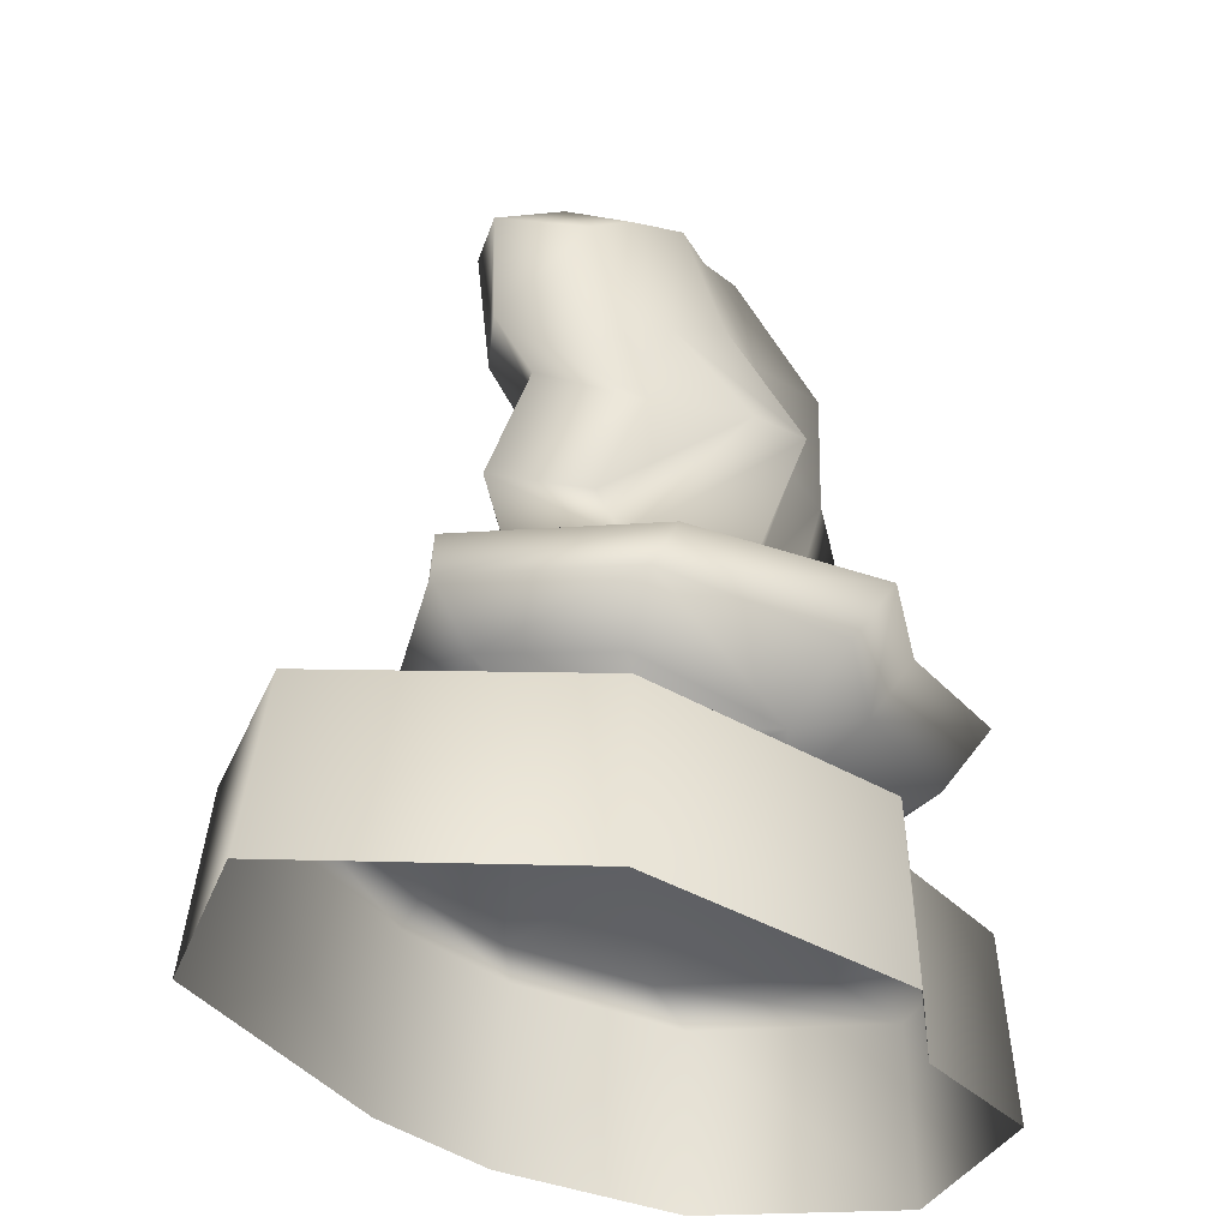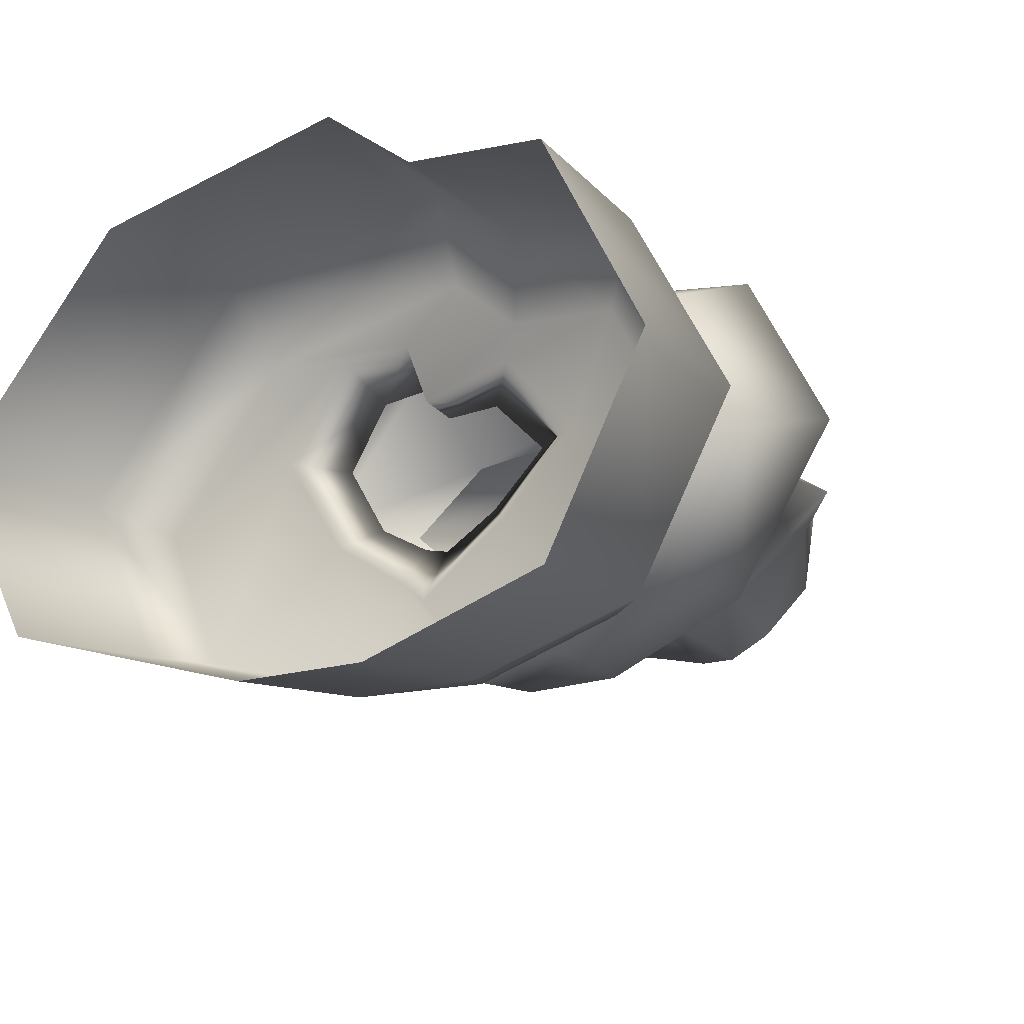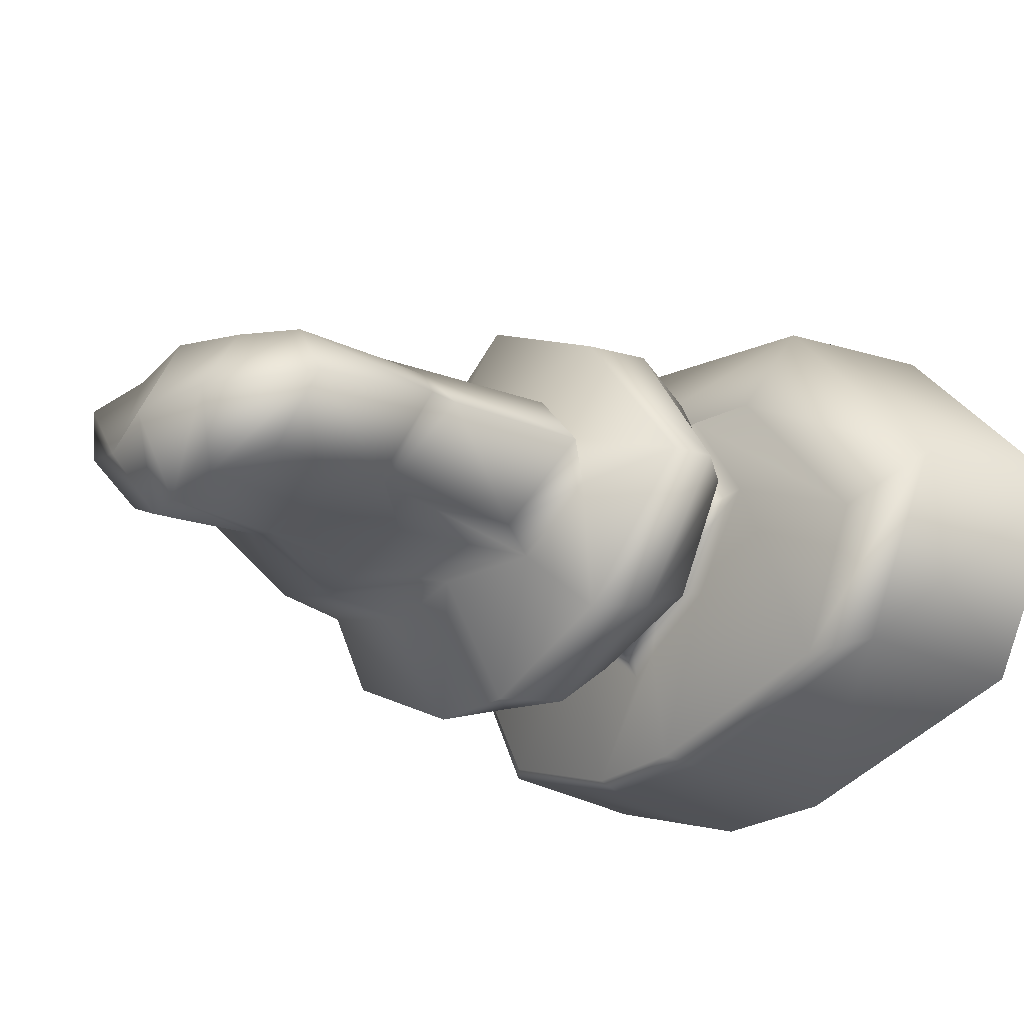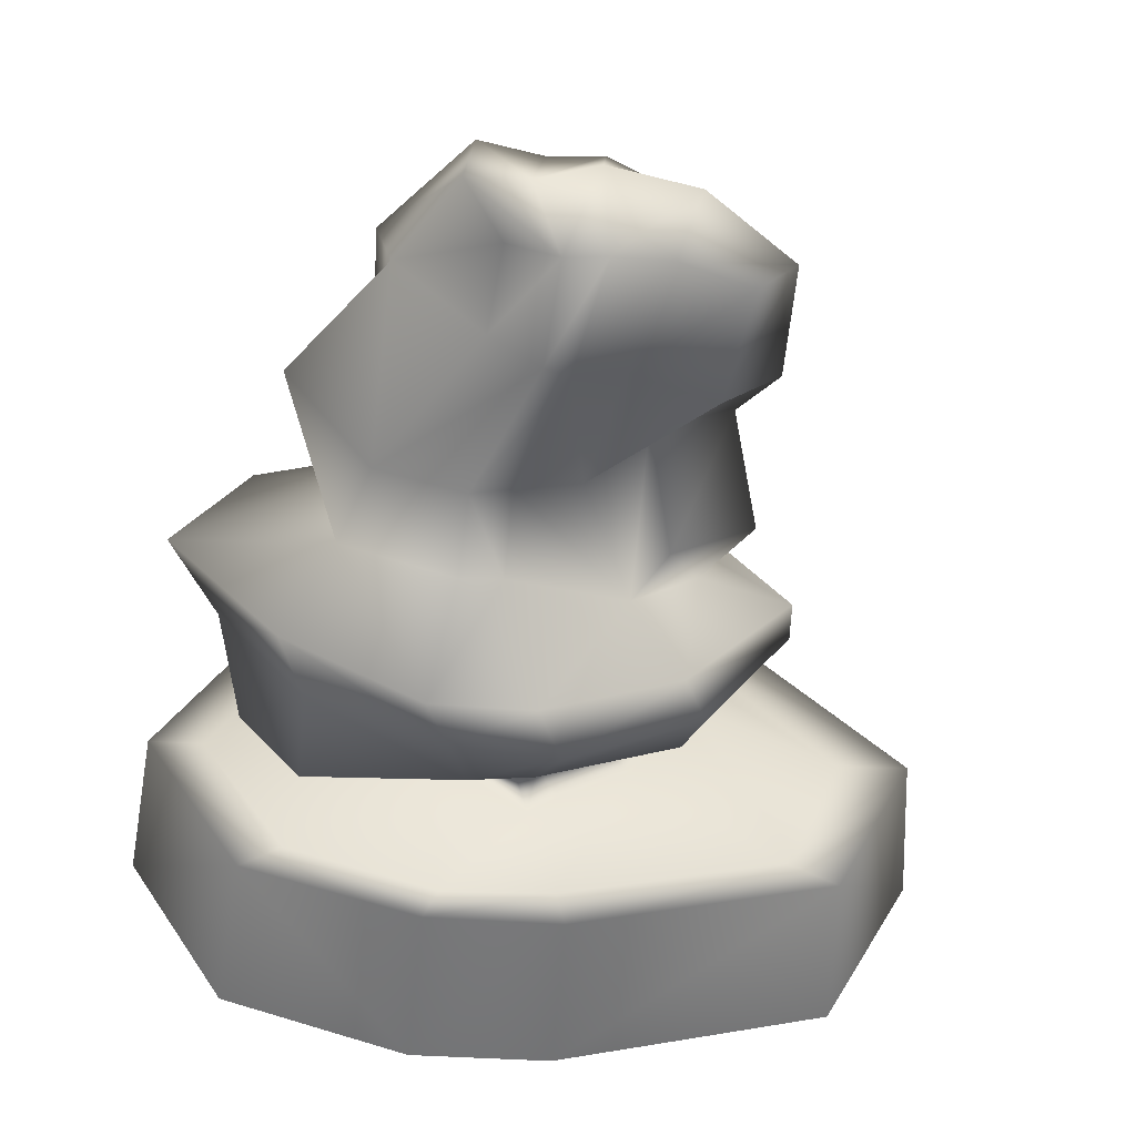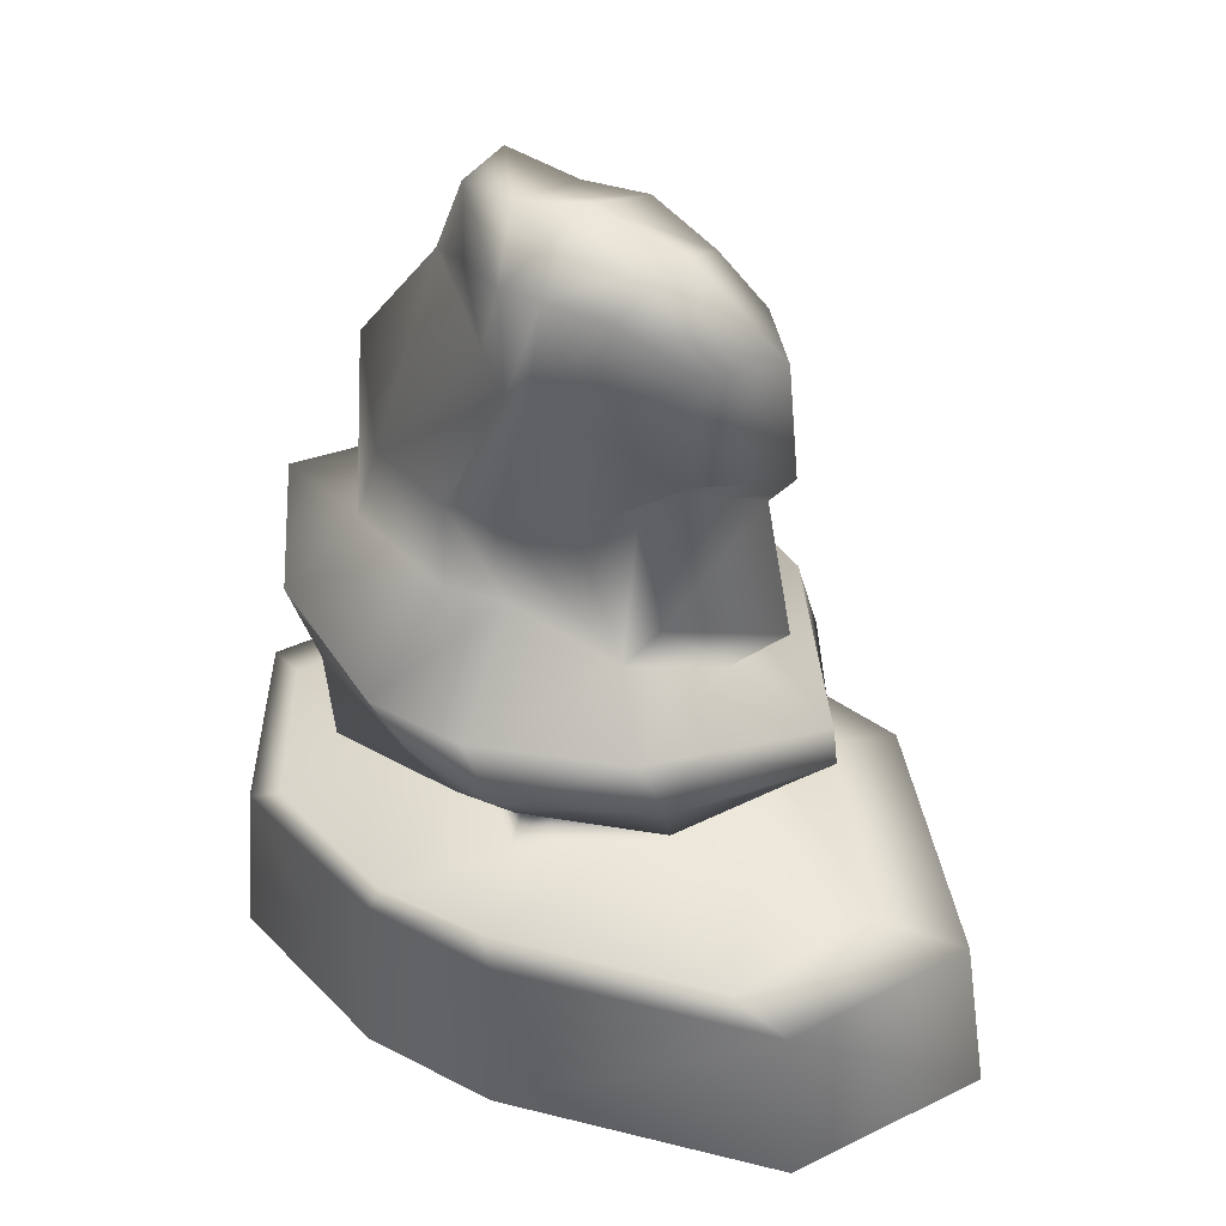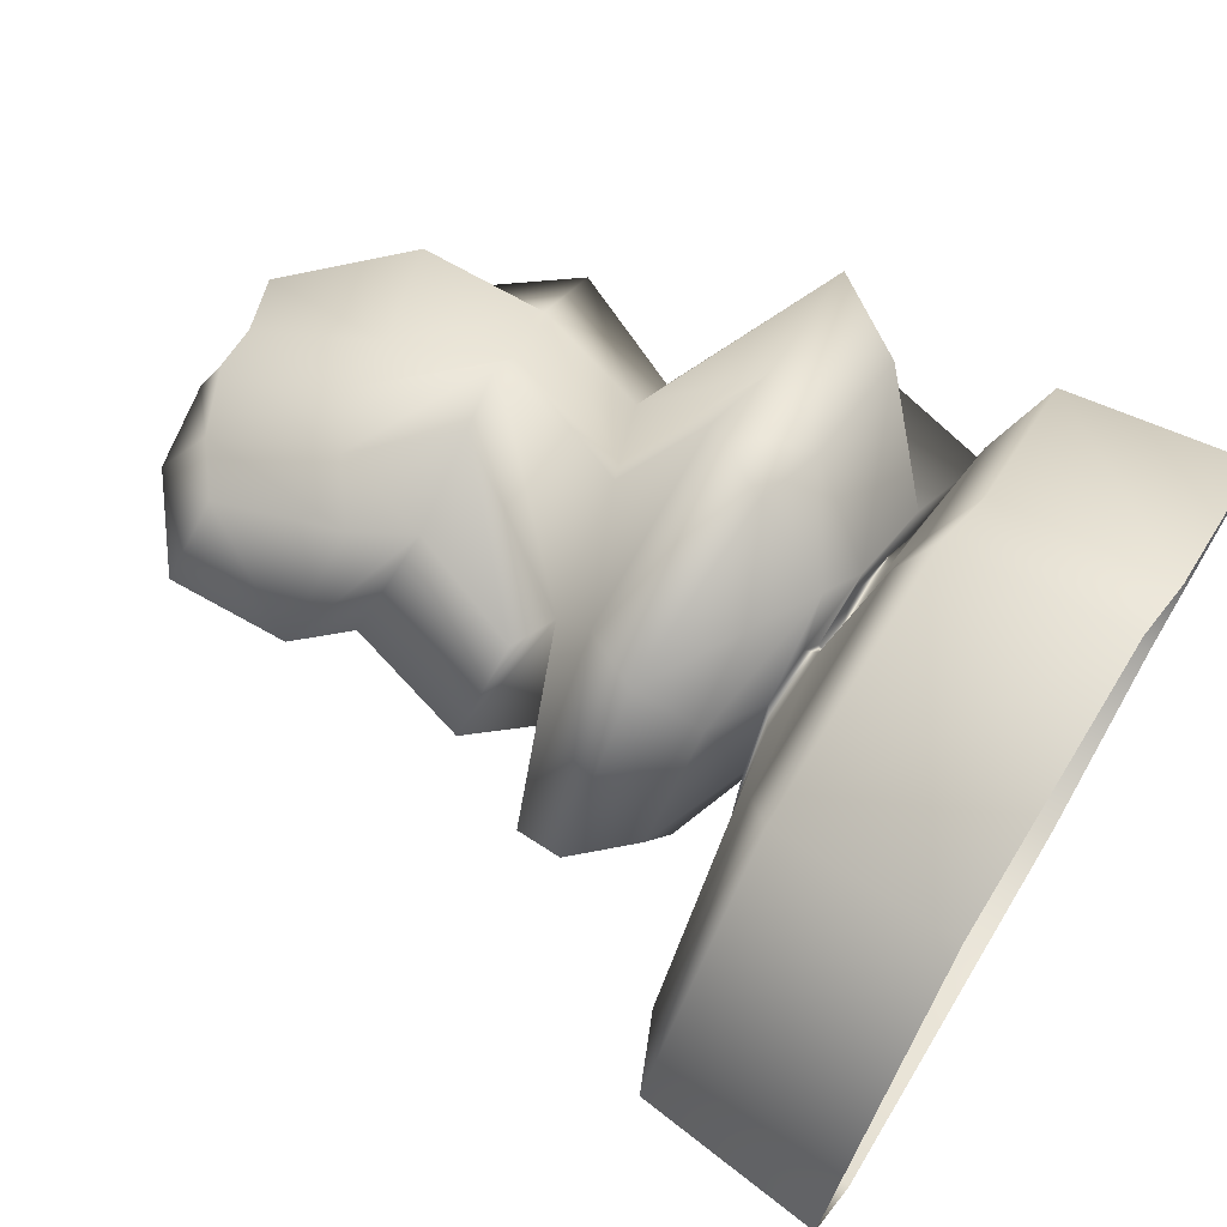
<metadata>
{"format":"obj","ext":"obj","renderer":"f3d","projection":"perspective","resolution":1024,"background":"white","views":[{"elev":-33.5,"azim":-45.4,"up":"+Y"},{"elev":-17.0,"azim":32.3,"up":"+Z"},{"elev":-21.3,"azim":-129.2,"up":"+Z"},{"elev":-50.5,"azim":173.4,"up":"+Z"},{"elev":45.4,"azim":-147.2,"up":"+Y"},{"elev":64.2,"azim":-61.2,"up":"+Z"}]}
</metadata>
<code>
g default
v -10.63 38.45 7.39
v 11.61 39.95 7.839
v -8.424 53.77 7.785
v 16.46 61.74 6.887
v -11.02 56.25 -4.397
v 7.381 59.32 -2.733
v -9.193 41.14 -4.496
v 17.39 40.48 -6.099
v -3.306 57.39 8.514
v -3.306 58.85 -5.228
v -6.495 36.84 -5.672
v -6.495 36.84 6.157
v 0.9567 48.49 13.15
v -6.369 48.49 8.687
v -6.062 52.17 -2.52
v -1.499 47.19 -4.173
v 15.16 48.11 -5.931
v 15.84 50.43 7.131
v -5.382 19.64 -4.437
v -5.382 19.64 7.185
v 6.025 19.64 -4.437
v 6.775 18.78 4.478
v -9.084 18.14 -5.835
v -9.084 18.14 11.46
v 7.895 18.14 -5.835
v 9.011 16.85 7.436
v 6.834 49.26 13.45
v 4.131 37.74 9.746
v -0.5813 19.3 7.555
v -1.939 17.63 11.54
v -2.38 18.14 -9.948
v -0.8776 19.64 -6.881
v 3.822 37.83 -5.486
v 4.054 47.7 -6.439
v 0.9138 59.03 -6.615
v 1.356 59.22 9.974
v -13.35 50.3 3.175
v -16.66 39.78 1.544
v -12.45 35.34 -0.1103
v -8.904 19.64 1.468
v -14.79 18.14 2.955
v 14.99 17.48 0.9079
v 11.1 19.2 0.09293
v 16.93 40.06 2.883
v 22.76 50.42 2.61
v 15.08 61.65 2.705
v -16.29 54.99 1.793
v -27.16 17.36 -2.203
v -14.52 16.65 11.92
v -36.9 -0.6233 1.222
v -19.64 -1.513 19.55
v -2.662 17.12 -19.73
v 19.68 16.31 -16.17
v 24.17 -1.907 -17.02
v -4.396 -0.9322 -21.95
v 27.44 15.28 -3.767
v 20.39 14.78 9.023
v 25.22 -3.912 15.45
v 33.52 -3.236 -0.9945
v 4.723 15.56 14.92
v 4.525 -2.877 23.17
v -21.93 17.55 -14.58
v -28.52 -0.4331 -15.06
v 4.84 12.44 22.17
v 24.26 11.47 14.9
v 32.43 12.1 -0.706
v 23.32 13.36 -15.88
v -3.839 14.31 -20.42
v -26.97 14.8 -13.99
v -34.29 14.6 1.32
v -18.3 13.75 18.64
v -20.99 32.14 1.364
v -9.833 32.02 15.16
v -17.37 23.44 1.536
v -11.26 21.94 11.46
v 0.5565 34.22 -16.72
v 21.31 34.53 -11.02
v 18.93 17.74 -9.285
v -0.4351 22.1 -11.57
v 31.54 32.13 2.654
v 25.47 29.74 15.41
v 13.34 16.84 8.617
v 24.63 15.81 -0.7143
v 5.525 30.62 22.44
v 0.5448 18.82 15.74
v -11.29 33.52 -10.91
v -12.45 23.58 -8.056
v 2.696 25.3 20.28
v 21.61 23.38 13.01
v 26.94 25.75 1.097
v 18.96 27.4 -10.1
v -1.852 28.91 -16.48
v -13.63 28.97 -10.48
v -21.38 28.25 1.51
v -12.18 27.47 14.43
v 13.95 30.19 17.13
v 6.739 38.83 7.349
v 10.19 49.83 8.888
v 7.028 59.49 8.243
v 3.025 59.17 -6.175
v 7.557 48.23 -8.118
v 7.633 39.99 -8.511
v 9.365 33.82 -16.57
v 7.139 28.17 -15.03
v 5.232 21.18 -11.63
v 1.299 19.64 -7.349
v -0.1621 18.14 -11.83
v 6.76 16.72 -20.1
v 7.858 13.84 -20.43
v 7.775 -1.41 -22.06
v 12.83 -3.385 16.86
v 12.74 11.96 16.37
v 10.87 15.18 9.921
v 0.6101 17.25 5.635
v 1.818 19.04 4.381
v 5.716 17.85 10.73
v 10.75 24.36 15.04
v -10.68 64.6 6.674
v -6.307 67.73 6.86
v -7.627 71.86 0.6572
v -15.71 65.94 0.8825
v -0.5104 69.89 7.341
v 4.143 70.48 5.438
v 5.337 72.41 -1.309
v 0.1038 73.17 0.5256
v 2.791 69.53 -6.87
v -0.7079 69.97 -6.763
v -5.581 69.43 -5.711
v -12 67.31 -5.04
v 9.575 72.17 3.978
v 10.39 71.36 -0.07621
v 7 69.05 -4.966
g pCube32
f 1 12 13 14
f 118 119 120 121
f 15 16 11 7
f 38 39 12 1
f 2 44 45 18
f 38 1 14 37
f 122 123 124 125
f 33 34 101 102
f 98 27 28 97
f 14 13 9 3
f 47 37 14 3
f 5 10 16 15
f 101 34 35 100
f 18 45 46 4
f 36 27 98 99
f 73 72 94 95
f 76 103 104 92
f 80 81 89 90
f 117 96 84 88
f 20 40 41 24
f 32 106 107 31
f 43 22 26 42
f 115 29 30 114
f 49 48 70 71
f 52 108 109 68
f 56 57 65 66
f 113 60 64 112
f 27 13 12 28
f 95 88 84 73
f 30 29 20 24
f 71 64 60 49
f 62 52 68 69
f 19 32 31 23
f 86 76 92 93
f 11 16 34 33
f 35 34 16 10
f 119 122 125 120
f 9 13 27 36
f 7 38 37 15
f 7 11 39 38
f 94 72 86 93
f 41 40 19 23
f 70 48 62 69
f 53 56 66 67
f 21 43 42 25
f 77 80 90 91
f 45 44 8 17
f 46 45 17 6
f 125 124 126 127
f 120 125 127 128
f 121 120 128 129
f 15 37 47 5
f 24 41 48 49
f 31 107 108 52
f 42 26 57 56
f 114 30 60 113
f 30 24 49 60
f 23 31 52 62
f 41 23 62 48
f 25 42 56 53
f 112 64 61 111
f 66 65 58 59
f 67 66 59 54
f 68 109 110 55
f 69 68 55 63
f 50 70 69 63
f 71 70 50 51
f 61 64 71 51
f 12 39 72 73
f 40 20 75 74
f 33 102 103 76
f 106 32 79 105
f 44 2 81 80
f 22 43 83 82
f 97 28 84 96
f 29 115 116 85
f 28 12 73 84
f 20 29 85 75
f 11 33 76 86
f 32 19 87 79
f 39 11 86 72
f 19 40 74 87
f 8 44 80 77
f 43 21 78 83
f 117 88 85 116
f 90 89 82 83
f 91 90 83 78
f 92 104 105 79
f 93 92 79 87
f 74 94 93 87
f 95 94 74 75
f 85 88 95 75
f 2 97 96 81
f 18 98 97 2
f 99 98 18 4
f 124 123 130 131
f 126 124 131 132
f 17 101 100 6
f 102 101 17 8
f 103 102 8 77
f 104 103 77 91
f 105 104 91 78
f 21 106 105 78
f 107 106 21 25
f 108 107 25 53
f 109 108 53 67
f 110 109 67 54
f 65 112 111 58
f 57 113 112 65
f 26 114 113 57
f 22 115 114 26
f 116 115 22 82
f 89 117 116 82
f 81 96 117 89
f 3 9 119 118
f 47 3 118 121
f 36 99 123 122
f 9 36 122 119
f 100 35 127 126
f 35 10 128 127
f 10 5 129 128
f 5 47 121 129
f 99 4 130 123
f 4 46 131 130
f 46 6 132 131
f 6 100 126 132

</code>
